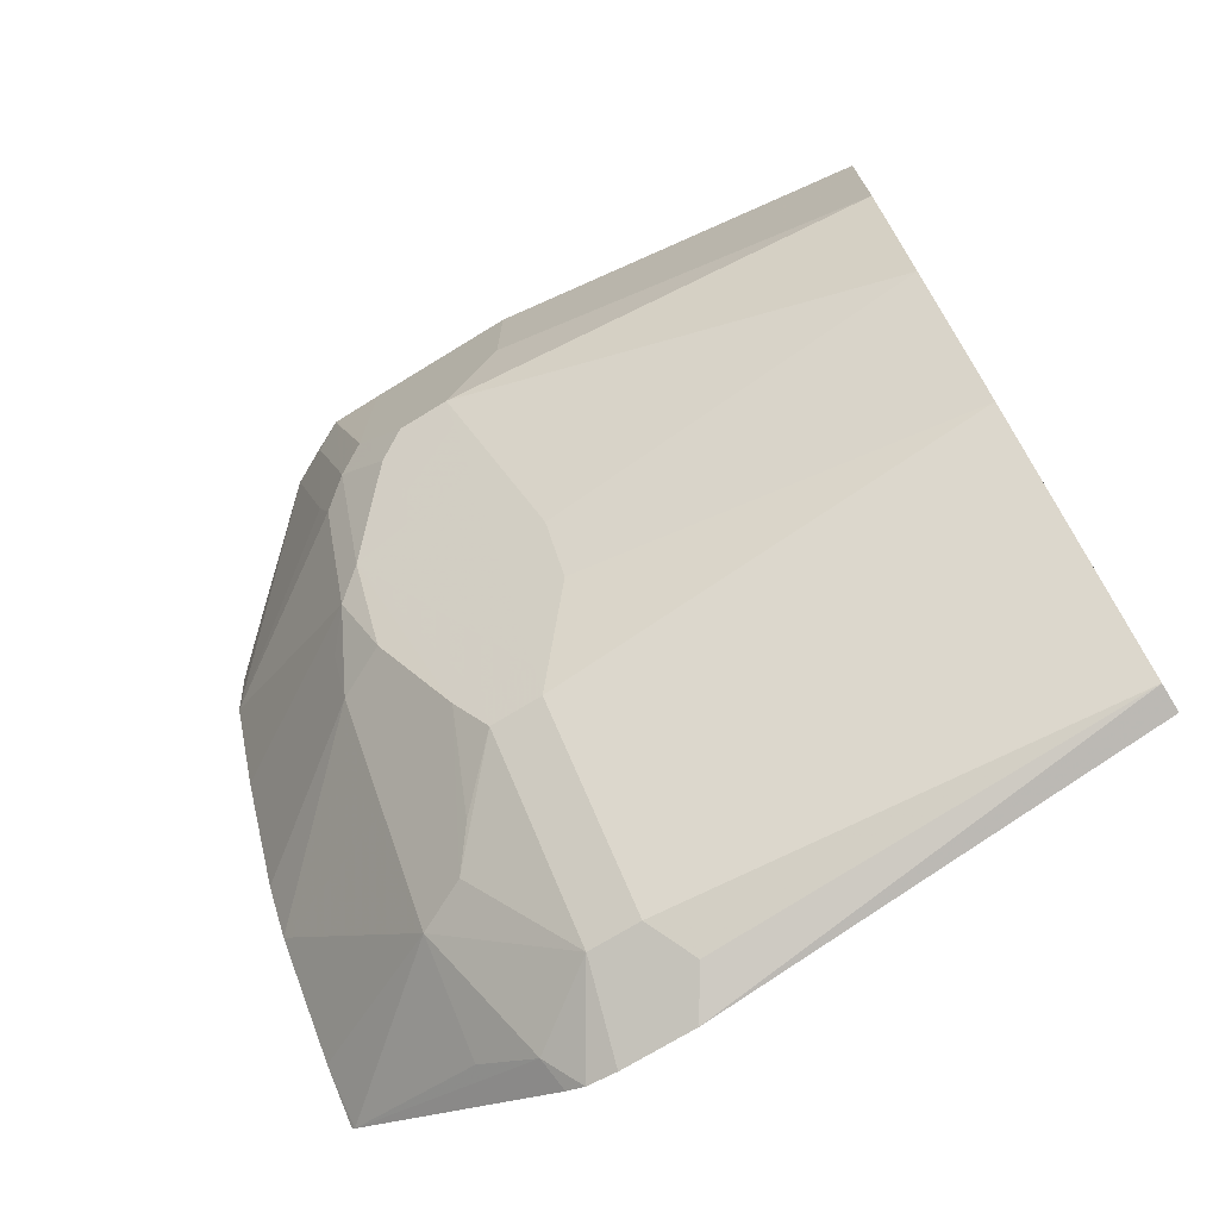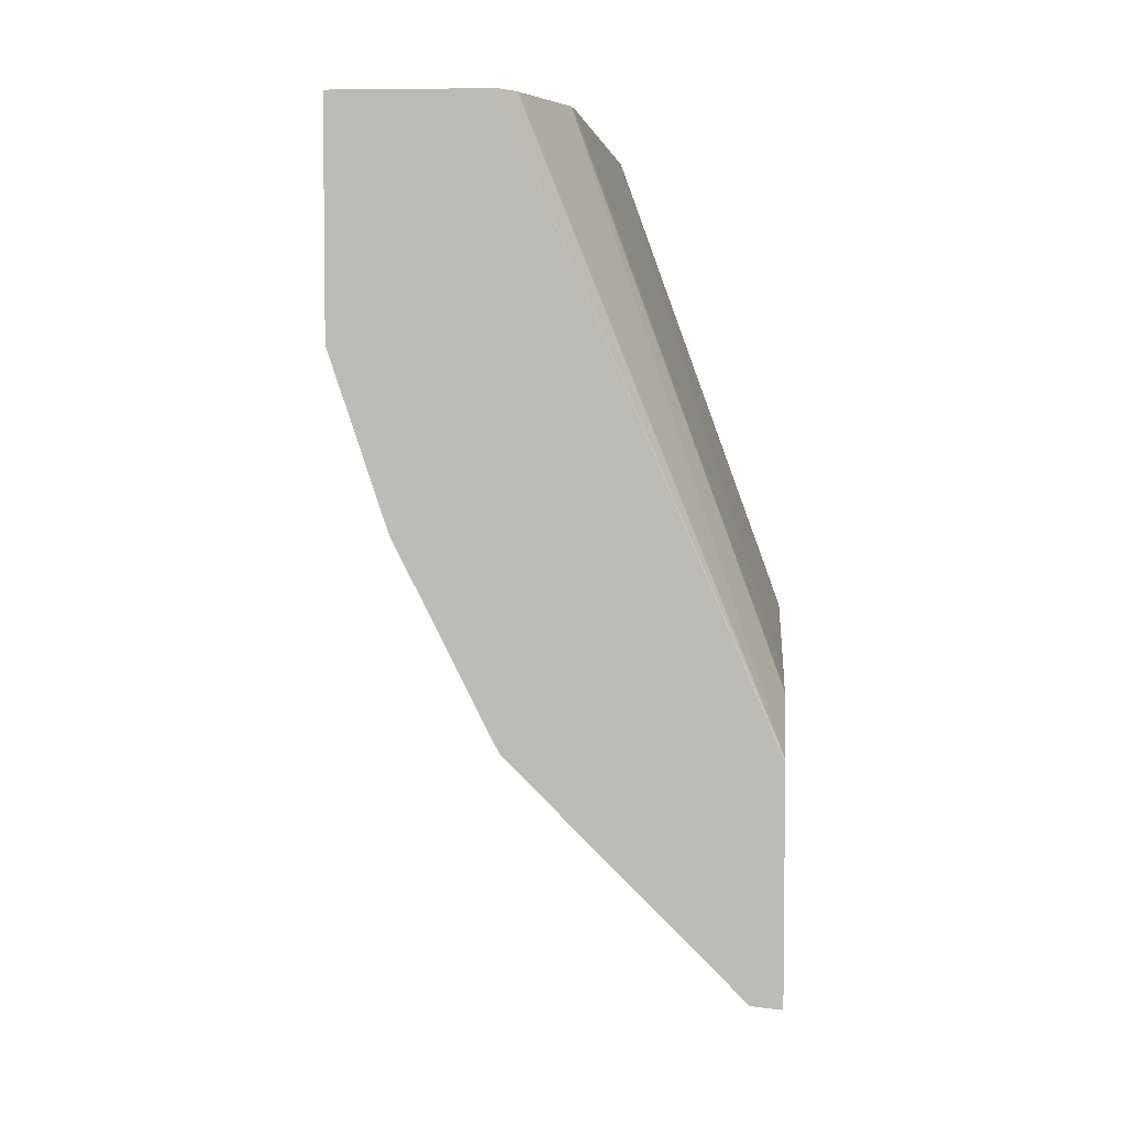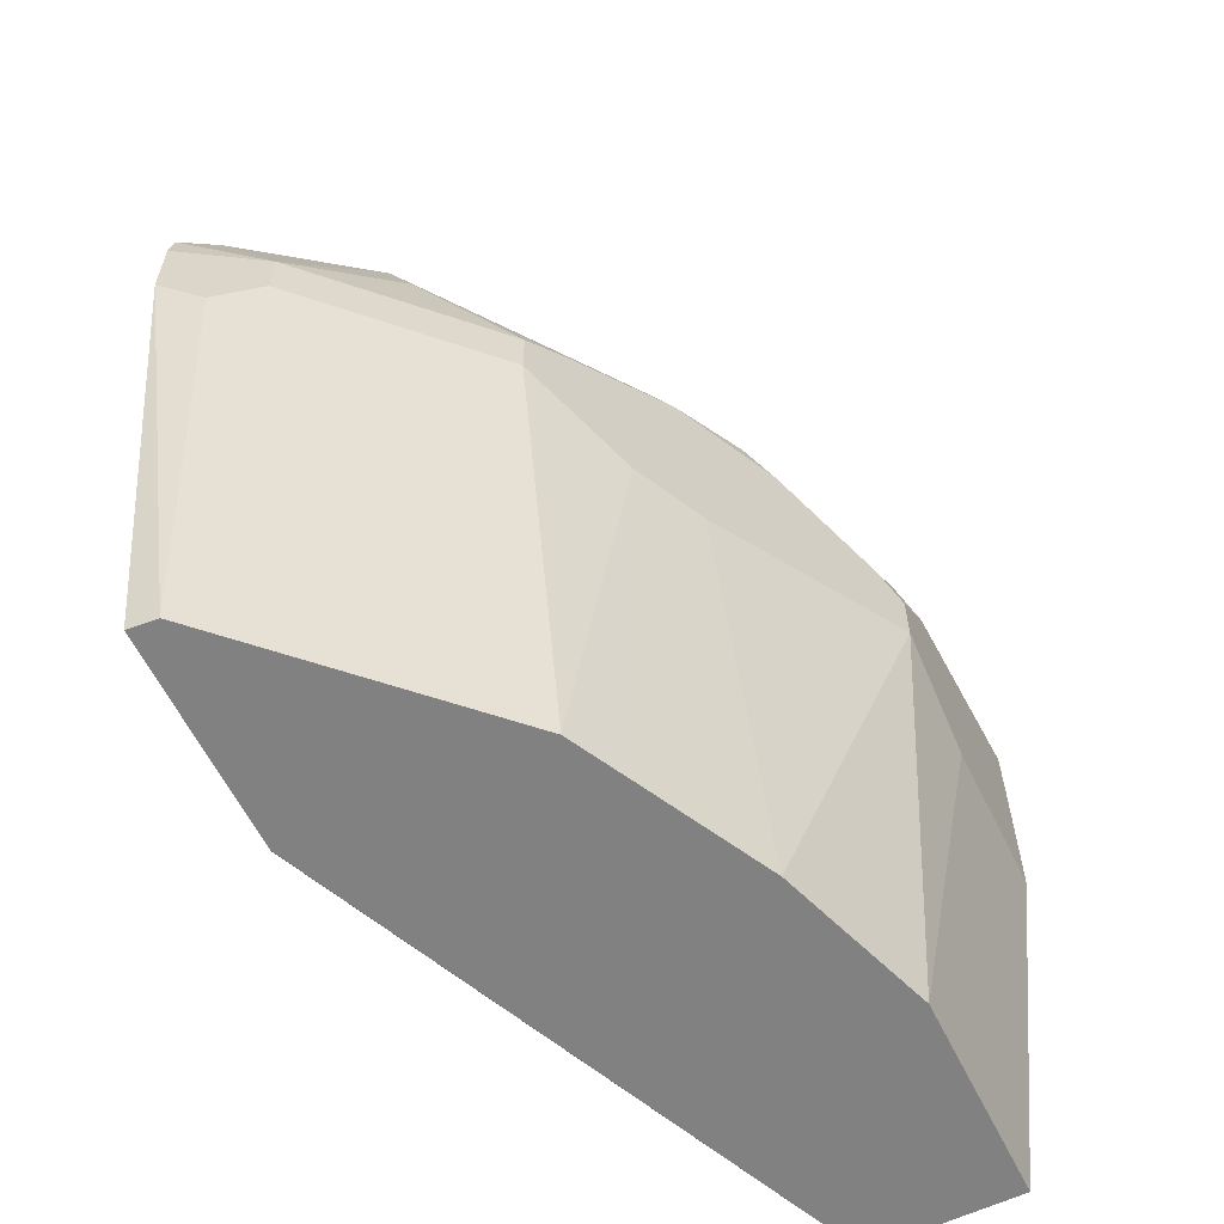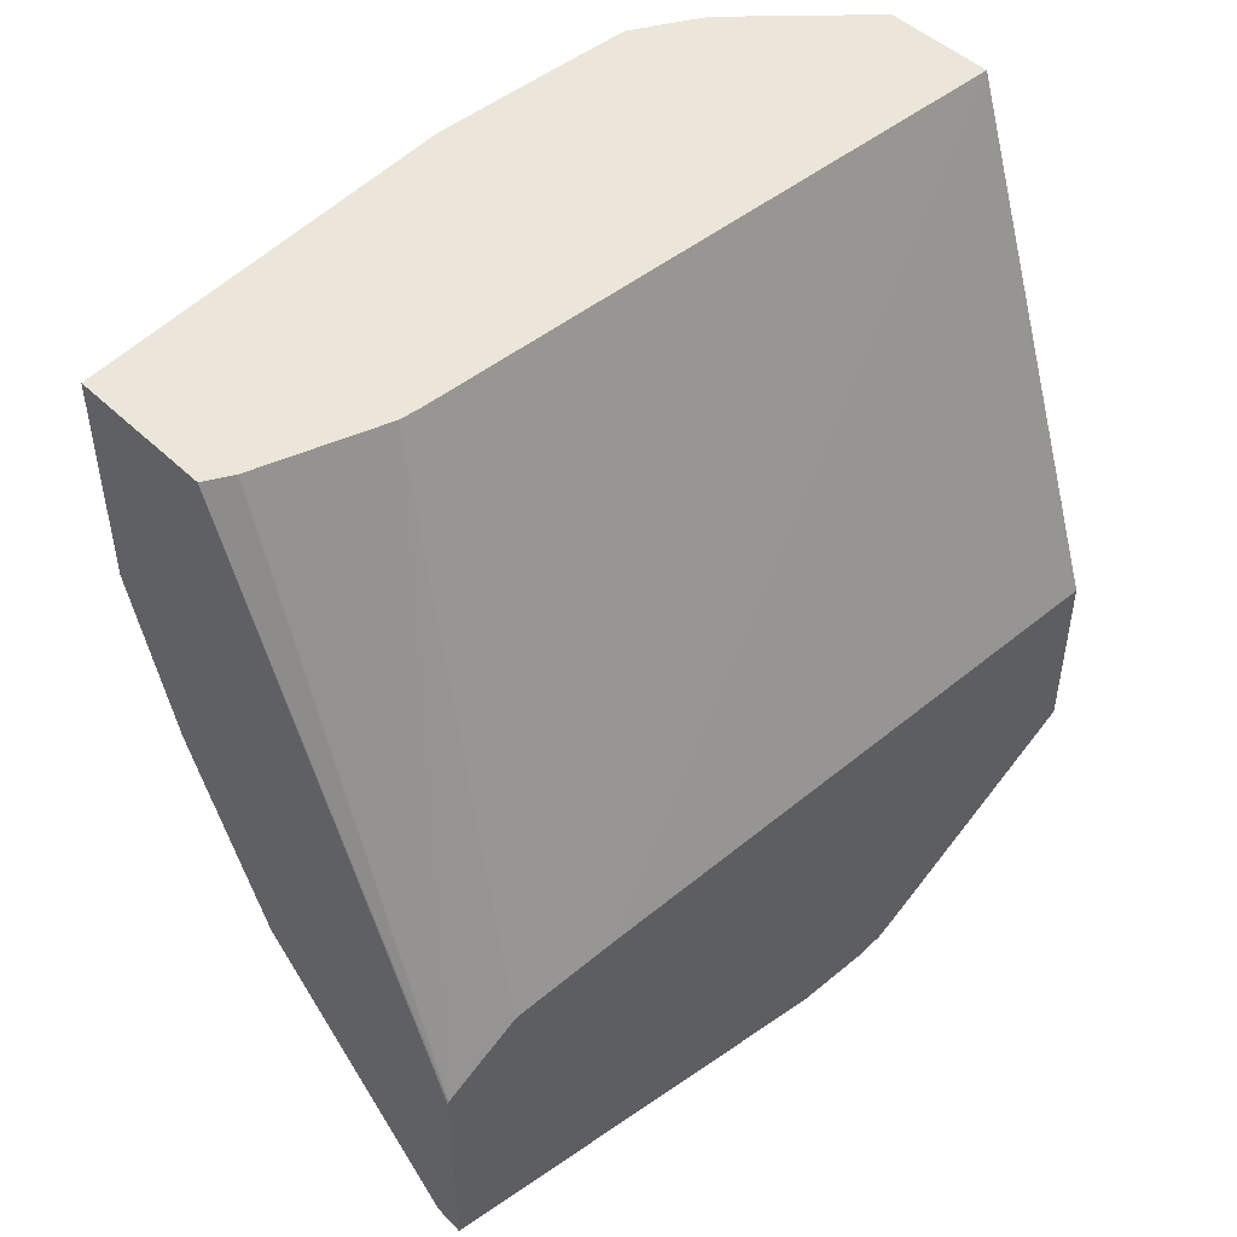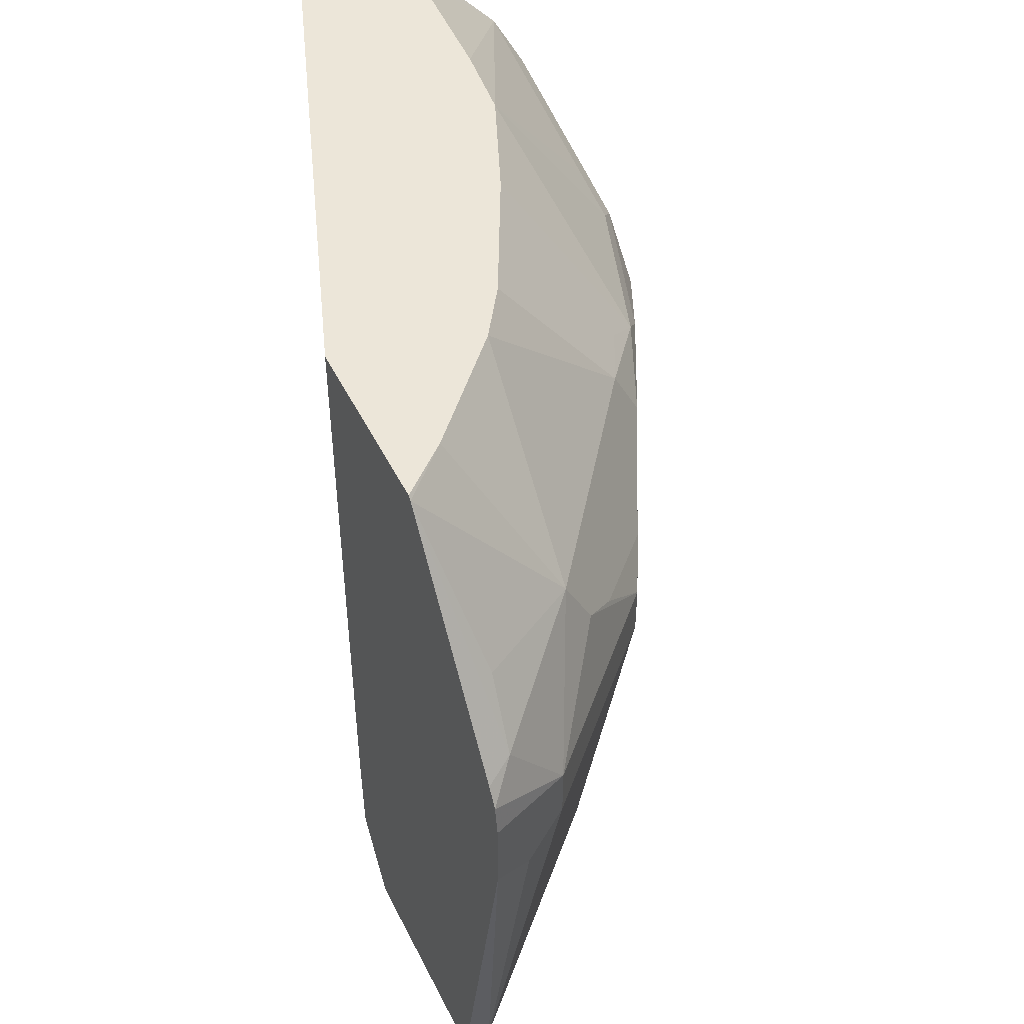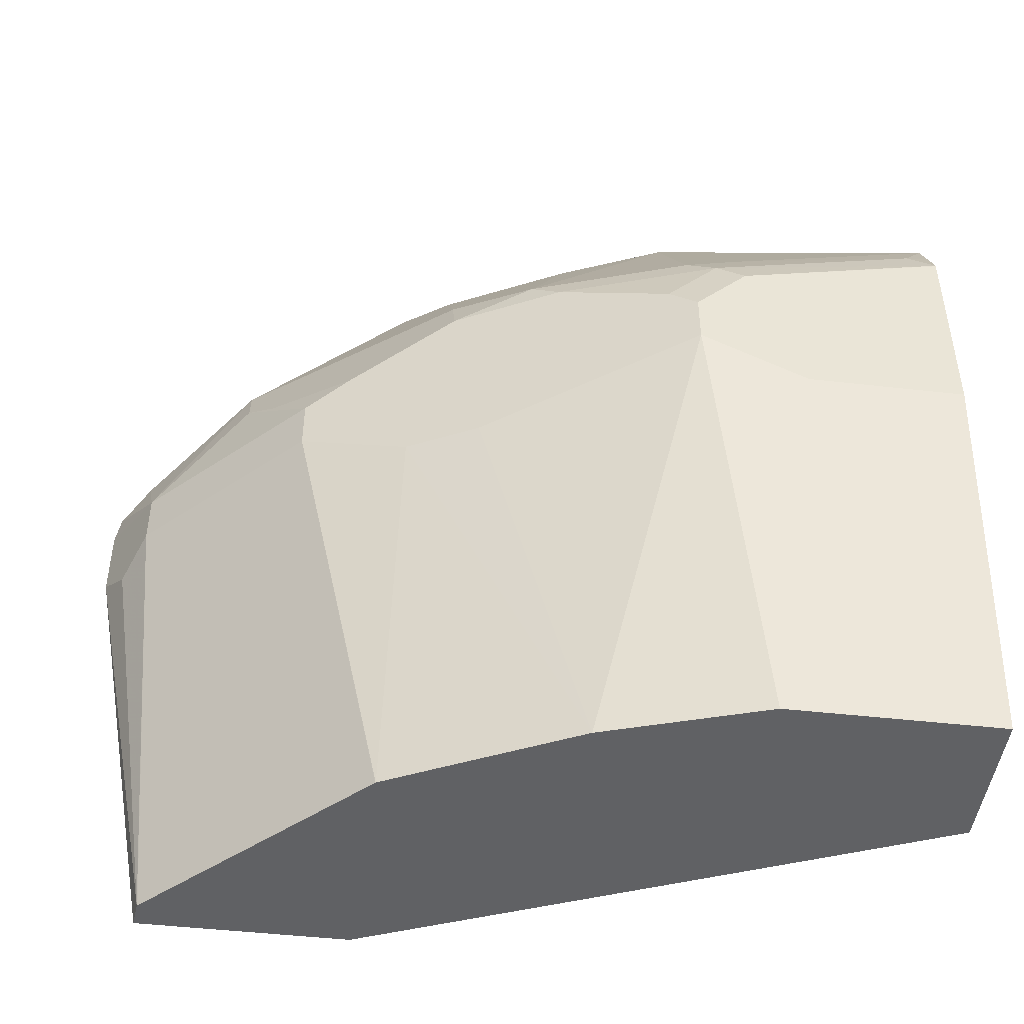
<metadata>
{"format":"obj","ext":"obj","renderer":"f3d","projection":"perspective","resolution":1024,"background":"white","views":[{"elev":-72.5,"azim":-58.5,"up":"+Z"},{"elev":4.9,"azim":4.7,"up":"+Z"},{"elev":-60.4,"azim":-154.0,"up":"+Y"},{"elev":47.5,"azim":47.1,"up":"+Z"},{"elev":49.0,"azim":154.3,"up":"+Y"},{"elev":-46.8,"azim":-97.4,"up":"+Y"}]}
</metadata>
<code>
v -0.2136 0.43 -0.2588
v -0.2136 0.4288 -0.26
v -0.2315 0.43 -0.243
v -0.2136 0.43 -0.1917
v -0.2641 0.3687 -0.269
v -0.2136 0.346 -0.3157
v -0.2242 0.3488 -0.3089
v -0.2259 0.372 -0.2923
v -0.2657 0.43 -0.2059
v -0.2136 0.2175 -0.1912
v -0.2832 0.43 -0.0004522
v -0.2458 0.3189 -0.3056
v -0.274 0.3488 -0.269
v -0.294 0.3687 -0.2292
v -0.2136 0.3388 -0.3199
v -0.3238 0.3687 -0.1893
v -0.2783 0.43 -0.187
v -0.2136 0.1993 -0.1912
v -0.3252 0.43 -0.0004522
v -0.2852 0.1946 -0.0004522
v -0.2136 0.1794 -0.1917
v -0.2136 0.3273 -0.3217
v -0.2458 0.2989 -0.3056
v -0.2657 0.3189 -0.2856
v -0.2865 0.3388 -0.2591
v -0.3139 0.3288 -0.2292
v -0.3338 0.3488 -0.1893
v -0.3056 0.3189 -0.2458
v -0.3463 0.3587 -0.1595
v -0.3338 0.3687 -0.1694
v -0.3021 0.43 -0.1395
v -0.3652 0.3851 -0.0004522
v -0.3249 0.43 -0.01904
v -0.2856 0.1863 -0.0004522
v -0.2136 0.1595 -0.1921
v -0.2136 0.2989 -0.3217
v -0.2292 0.2889 -0.3139
v -0.2242 0.1295 -0.289
v -0.2244 0.1295 -0.2888
v -0.2657 0.2989 -0.2856
v -0.3255 0.3388 -0.2059
v -0.3122 0.3189 -0.2325
v -0.3537 0.3488 -0.1495
v -0.3056 0.2989 -0.2458
v -0.3662 0.3587 -0.09966
v -0.3189 0.43 -0.09966
v -0.3737 0.3687 -0.009979
v -0.3721 0.3719 -0.0004522
v -0.322 0.43 -0.07132
v -0.3654 0.3653 -0.07972
v -0.2857 0.1859 -0.0004522
v -0.2136 0.1586 -0.1923
v -0.2136 0.1295 -0.2901
v -0.2839 0.1295 -0.2294
v -0.3122 0.2989 -0.2325
v -0.3587 0.2989 -0.1395
v -0.372 0.2989 -0.113
v -0.372 0.3189 -0.113
v -0.3737 0.3288 -0.1096
v -0.3737 0.3488 -0.08969
v -0.3039 0.1295 -0.2093
v -0.304 0.1295 -0.2091
v -0.3255 0.279 -0.2059
v -0.3784 0.3592 -0.0004522
v -0.2988 0.14 -0.0004522
v -0.2136 0.13 -0.2097
v -0.2136 0.1564 -0.1936
v -0.2136 0.1295 -0.2107
v -0.3786 0.2989 -0.09966
v -0.3786 0.3189 -0.09966
v -0.3786 0.3388 -0.07972
v -0.3142 0.1295 -0.189
v -0.3388 0.279 -0.1793
v -0.339 0.1295 -0.1395
v -0.3785 0.3587 -0.0004522
v -0.2989 0.1395 -0.0004522
v -0.2136 0.1299 -0.2098
v -0.3038 0.1297 -0.0004522
v -0.304 0.1295 -0.0004522
v -0.3589 0.1295 -0.07972
v -0.3786 0.279 -0.05982
v -0.3786 0.3388 -0.0004522
v -0.3589 0.1295 -0.0004522
v -0.3786 0.279 -0.0004522
f 38 79 83
f 38 62 61
f 38 68 79
f 38 80 74
f 38 74 72
f 38 72 62
f 38 83 80
f 42 55 43
f 38 54 39
f 39 54 40
f 40 54 44
f 43 56 57
f 43 57 58
f 43 58 59
f 38 53 68
f 43 59 60
f 38 61 54
f 36 38 37
f 29 43 45
f 34 52 35
f 43 60 45
f 26 28 42
f 26 42 43
f 26 43 41
f 27 41 43
f 27 43 29
f 28 44 55
f 28 55 42
f 29 45 46
f 29 46 31
f 29 31 30
f 32 47 48
f 32 33 49
f 32 49 46
f 32 46 50
f 32 50 47
f 34 51 52
f 36 53 38
f 43 55 56
f 66 76 78
f 44 61 62
f 63 72 74
f 63 74 73
f 64 71 75
f 65 76 66
f 66 78 79
f 66 79 77
f 68 77 79
f 69 73 74
f 69 74 80
f 69 80 81
f 69 81 84
f 69 84 82
f 69 82 71
f 69 71 70
f 71 82 75
f 80 83 84
f 26 41 27
f 62 72 63
f 44 54 61
f 60 70 71
f 59 70 60
f 44 62 63
f 44 63 55
f 45 60 50
f 45 50 46
f 47 64 48
f 47 50 60
f 47 60 64
f 51 65 66
f 51 66 67
f 51 67 52
f 55 63 56
f 56 63 57
f 57 69 59
f 80 84 81
f 57 63 73
f 57 73 69
f 59 69 70
f 60 71 64
f 25 28 26
f 57 59 58
f 24 40 44
f 1 53 36
f 1 22 15
f 1 15 6
f 1 6 2
f 2 5 3
f 2 6 7
f 2 7 8
f 2 8 5
f 3 5 9
f 4 11 10
f 5 8 7
f 5 7 12
f 5 12 13
f 5 13 14
f 5 14 9
f 6 15 7
f 7 15 12
f 1 68 53
f 9 16 17
f 1 77 68
f 1 67 66
f 24 44 28
f 1 2 3
f 1 3 9
f 1 9 17
f 1 17 31
f 1 31 46
f 1 46 49
f 1 49 33
f 1 33 19
f 1 19 11
f 1 11 4
f 1 4 10
f 1 10 18
f 1 18 21
f 1 21 35
f 1 35 52
f 1 52 67
f 1 66 77
f 9 14 16
f 1 36 22
f 11 19 32
f 13 25 26
f 13 26 27
f 13 27 14
f 13 24 28
f 13 28 25
f 14 27 16
f 16 27 29
f 16 29 30
f 16 30 17
f 17 30 31
f 19 33 32
f 20 34 35
f 20 35 21
f 23 36 37
f 23 37 38
f 10 11 18
f 23 39 40
f 12 24 13
f 12 40 24
f 23 38 39
f 12 36 23
f 12 23 40
f 11 48 64
f 11 64 75
f 11 75 82
f 11 82 84
f 11 84 83
f 11 83 79
f 11 79 78
f 11 78 76
f 11 32 48
f 11 65 51
f 11 51 34
f 11 34 20
f 11 20 21
f 11 21 18
f 12 15 22
f 11 76 65
f 12 22 36

</code>
